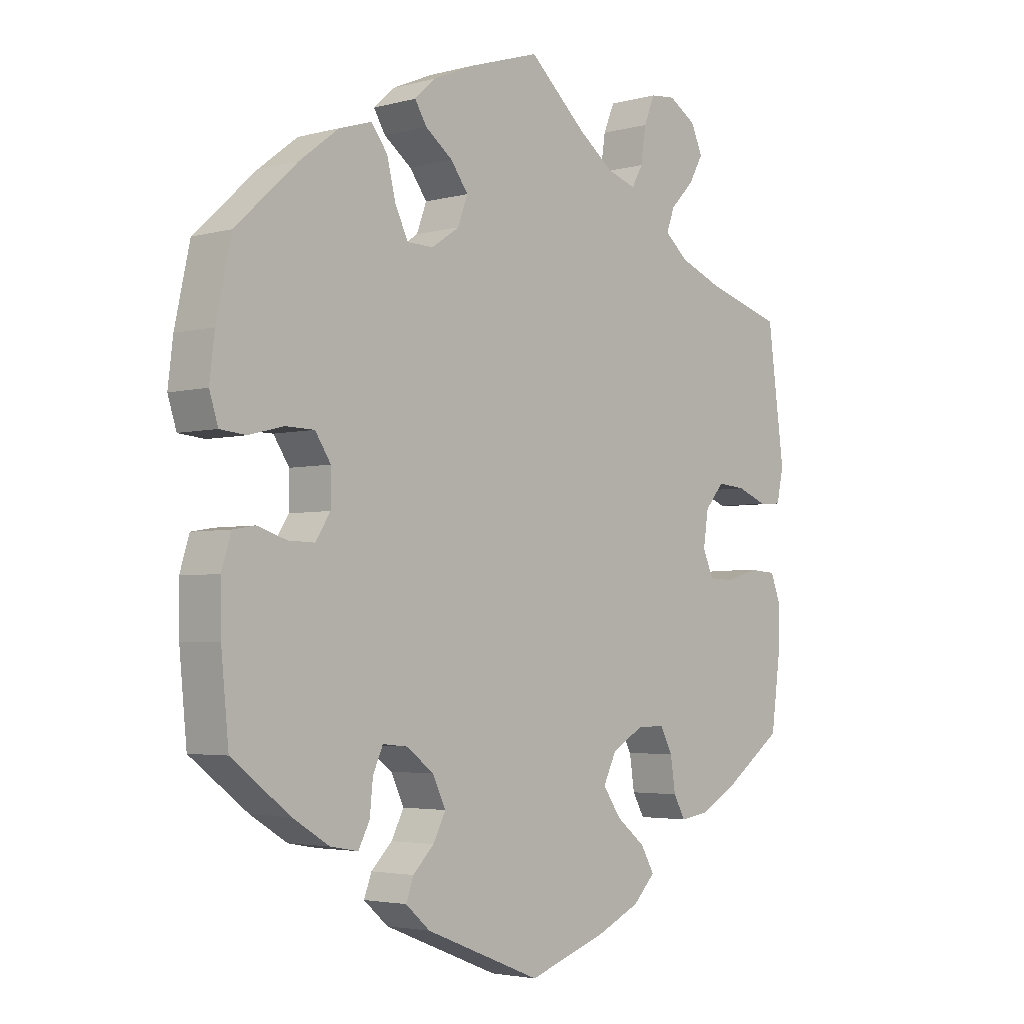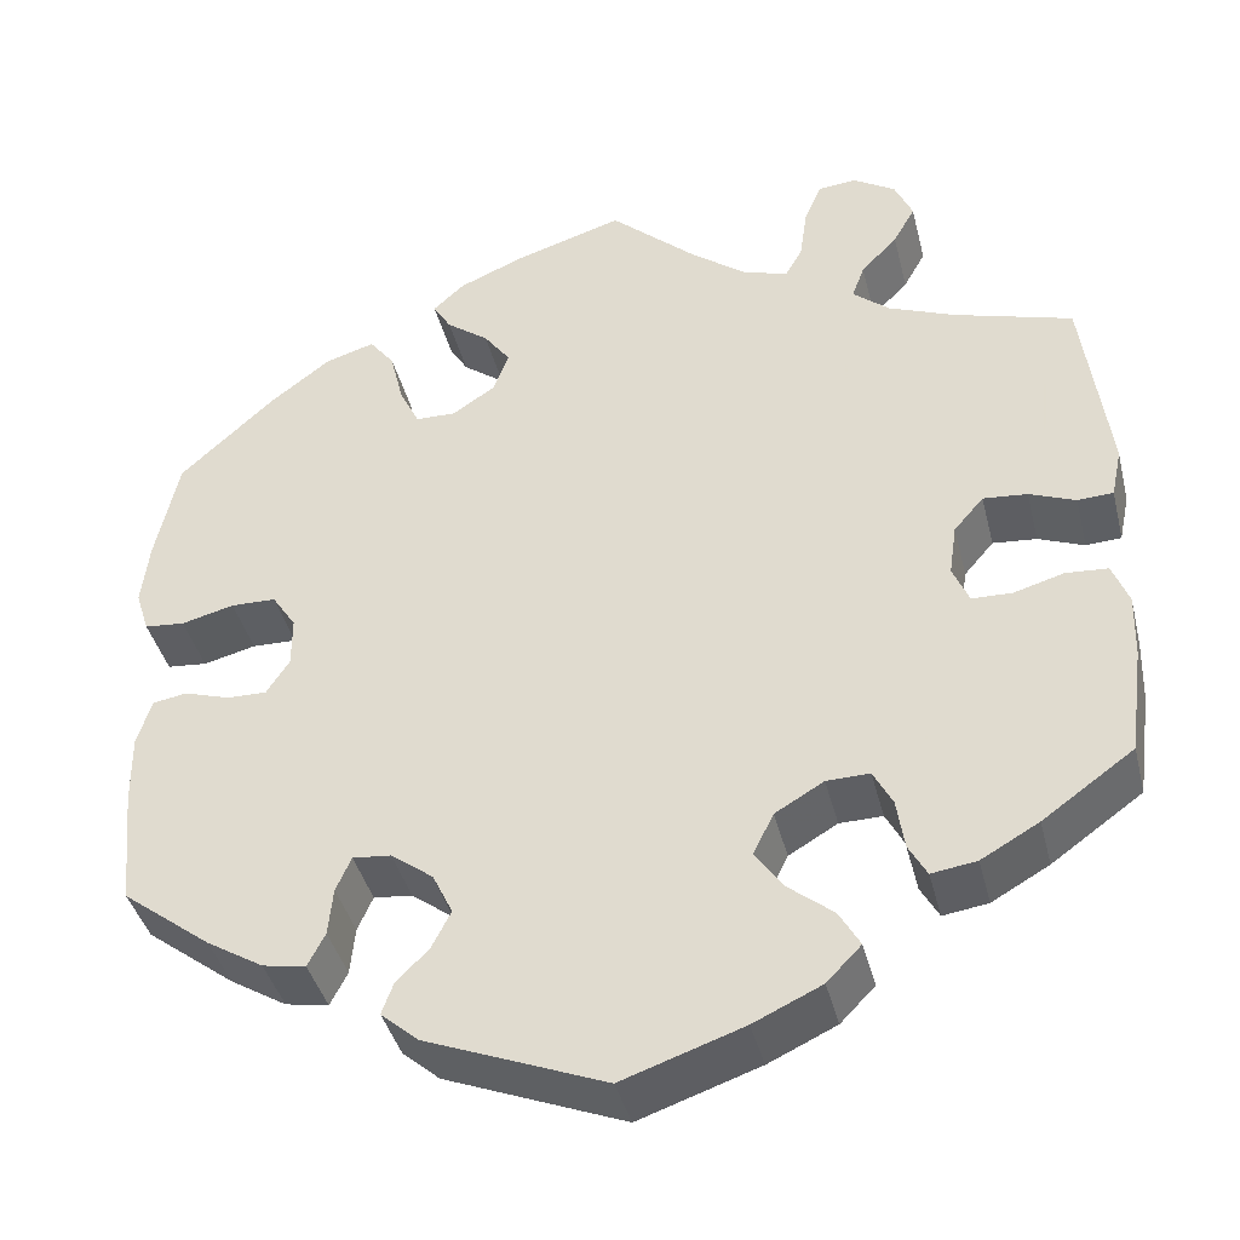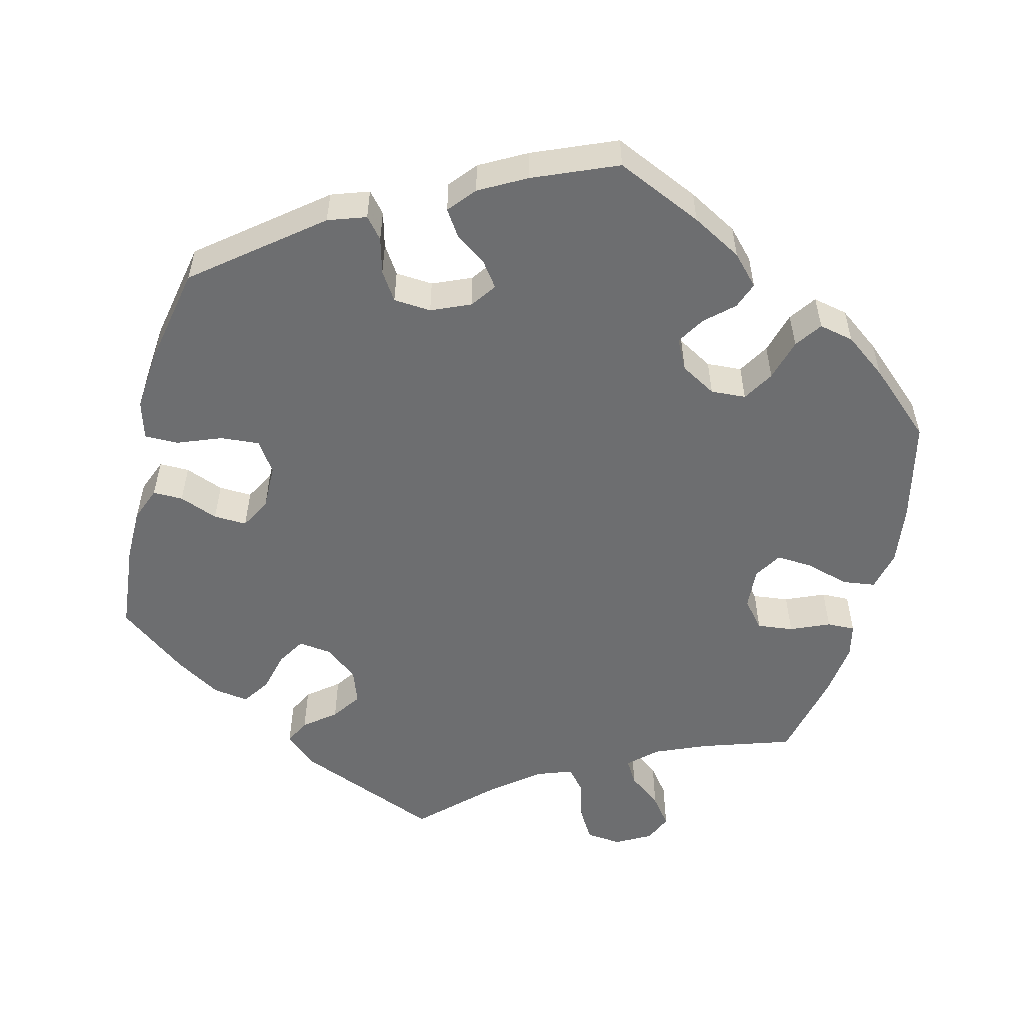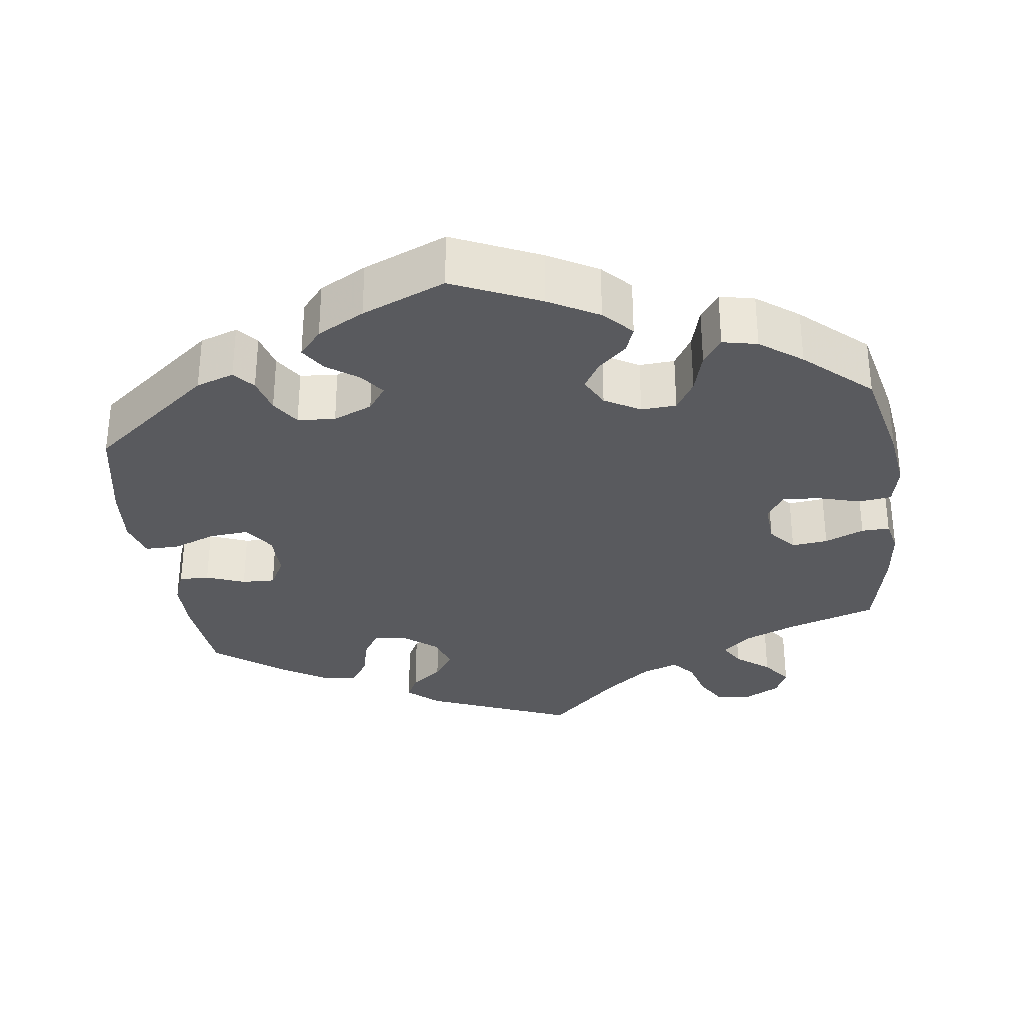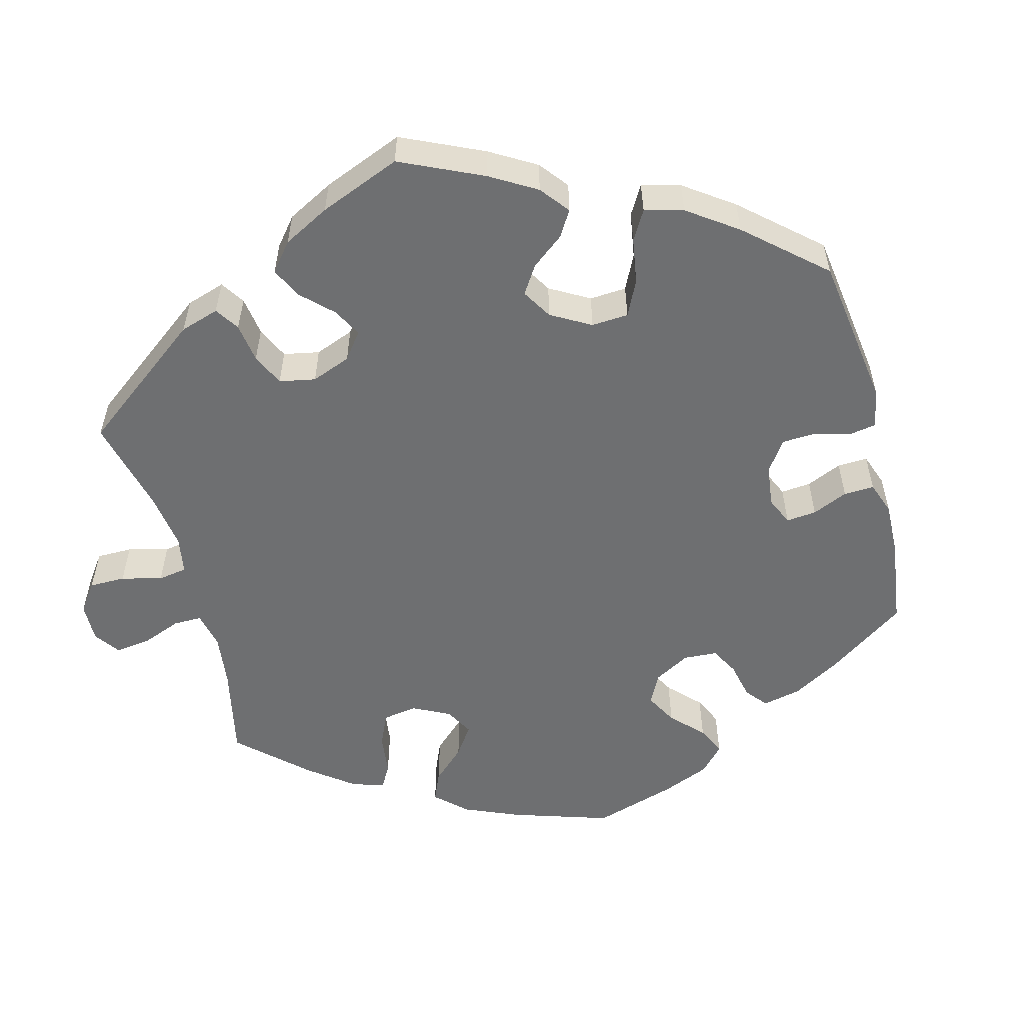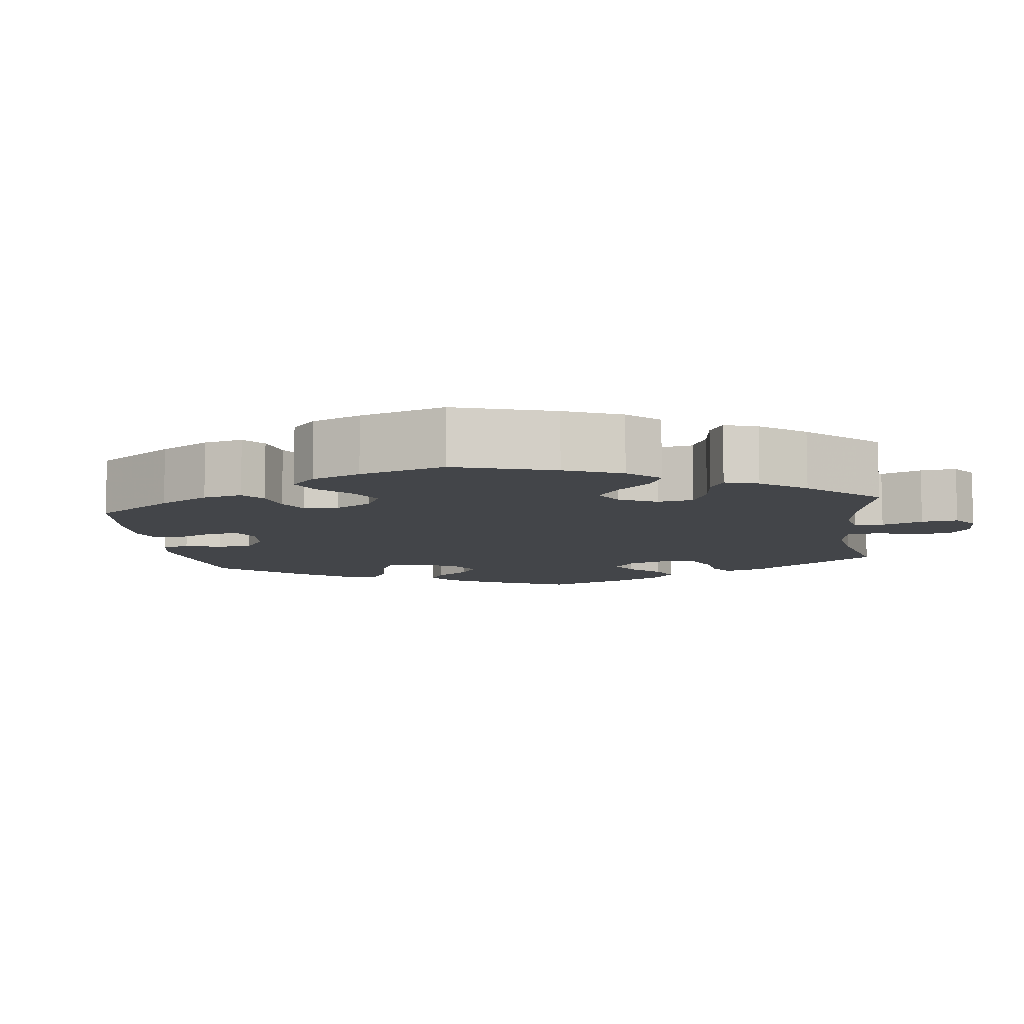
<metadata>
{"format":"obj","ext":"obj","renderer":"f3d","projection":"perspective","resolution":1024,"background":"white","views":[{"elev":-3.4,"azim":-47.9,"up":"+Z"},{"elev":-40.4,"azim":13.8,"up":"+Z"},{"elev":-54.2,"azim":-133.9,"up":"+Y"},{"elev":-31.7,"azim":-112.2,"up":"+Y"},{"elev":-54.6,"azim":134.4,"up":"+Y"},{"elev":-8.7,"azim":-52.3,"up":"+Y"}]}
</metadata>
<code>
v -0.513 0.07 -0.166
v -0.514 0.07 -0.092
v -0.499 0.07 -0.043
v -0.463 0.07 -0.037
v -0.416 0.07 -0.052
v -0.374 0.07 -0.053
v -0.35 0.07 -0.016
v -0.35 0.07 0.037
v -0.375 0.07 0.075
v -0.422 0.07 0.076
v -0.477 0.07 0.062
v -0.519 0.07 0.066
v -0.533 0.07 0.11
v -0.525 0.07 0.177
v -0.501 0.07 0.288
v -0.402 0.07 0.379
v -0.339 0.07 0.427
v -0.287 0.07 0.443
v -0.261 0.07 0.409
v -0.247 0.07 0.352
v -0.226 0.07 0.309
v -0.184 0.07 0.308
v -0.139 0.07 0.338
v -0.123 0.07 0.381
v -0.151 0.07 0.419
v -0.195 0.07 0.452
v -0.214 0.07 0.483
v -0.181 0.07 0.513
v -0.115 0.07 0.541
v 0 0.07 0.577
v 0.092 0.07 0.494
v 0.149 0.07 0.451
v 0.196 0.07 0.436
v 0.214 0.07 0.468
v 0.222 0.07 0.523
v 0.24 0.07 0.566
v 0.28 0.07 0.57
v 0.324 0.07 0.543
v 0.343 0.07 0.501
v 0.32 0.07 0.46
v 0.282 0.07 0.421
v 0.269 0.07 0.385
v 0.307 0.07 0.353
v 0.377 0.07 0.325
v 0.5 0.07 0.289
v 0.527 0.07 0.085
v 0.516 0.07 0.033
v 0.479 0.07 0.031
v 0.431 0.07 0.05
v 0.385 0.07 0.054
v 0.354 0.07 0.018
v 0.346 0.07 -0.036
v 0.363 0.07 -0.076
v 0.405 0.07 -0.077
v 0.457 0.07 -0.062
v 0.501 0.07 -0.065
v 0.518 0.07 -0.109
v 0.516 0.07 -0.177
v 0.501 0.07 -0.289
v 0.406 0.07 -0.357
v 0.346 0.07 -0.391
v 0.299 0.07 -0.398
v 0.28 0.07 -0.364
v 0.272 0.07 -0.311
v 0.252 0.07 -0.273
v 0.207 0.07 -0.274
v 0.156 0.07 -0.304
v 0.135 0.07 -0.347
v 0.164 0.07 -0.389
v 0.211 0.07 -0.427
v 0.233 0.07 -0.465
v 0.197 0.07 -0.502
v 0.126 0.07 -0.535
v 0 0.07 -0.578
v -0.187 0.07 -0.504
v -0.226 0.07 -0.47
v -0.214 0.07 -0.437
v -0.18 0.07 -0.403
v -0.16 0.07 -0.364
v -0.181 0.07 -0.32
v -0.225 0.07 -0.287
v -0.265 0.07 -0.283
v -0.281 0.07 -0.319
v -0.286 0.07 -0.369
v -0.304 0.07 -0.404
v -0.349 0.07 -0.396
v -0.408 0.07 -0.36
v -0.501 0.07 -0.289
v -0.513 0 -0.166
v -0.514 0 -0.092
v -0.499 0 -0.043
v -0.463 0 -0.037
v -0.416 0 -0.052
v -0.374 0 -0.053
v -0.35 0 -0.016
v -0.35 0 0.037
v -0.375 0 0.075
v -0.422 0 0.076
v -0.477 0 0.062
v -0.519 0 0.066
v -0.533 0 0.11
v -0.525 0 0.177
v -0.501 0 0.288
v -0.402 0 0.379
v -0.339 0 0.427
v -0.287 0 0.443
v -0.261 0 0.409
v -0.247 0 0.352
v -0.226 0 0.309
v -0.184 0 0.308
v -0.139 0 0.338
v -0.123 0 0.381
v -0.151 0 0.419
v -0.195 0 0.452
v -0.214 0 0.483
v -0.181 0 0.513
v -0.115 0 0.541
v 0 0 0.577
v 0.092 0 0.494
v 0.149 0 0.451
v 0.196 0 0.436
v 0.214 0 0.468
v 0.222 0 0.523
v 0.24 0 0.566
v 0.28 0 0.57
v 0.324 0 0.543
v 0.343 0 0.501
v 0.32 0 0.46
v 0.282 0 0.421
v 0.269 0 0.385
v 0.307 0 0.353
v 0.377 0 0.325
v 0.5 0 0.289
v 0.527 0 0.085
v 0.516 0 0.033
v 0.479 0 0.031
v 0.431 0 0.05
v 0.385 0 0.054
v 0.354 0 0.018
v 0.346 0 -0.036
v 0.363 0 -0.076
v 0.405 0 -0.077
v 0.457 0 -0.062
v 0.501 0 -0.065
v 0.518 0 -0.109
v 0.516 0 -0.177
v 0.501 0 -0.289
v 0.406 0 -0.357
v 0.346 0 -0.391
v 0.299 0 -0.398
v 0.28 0 -0.364
v 0.272 0 -0.311
v 0.252 0 -0.273
v 0.207 0 -0.274
v 0.156 0 -0.304
v 0.135 0 -0.347
v 0.164 0 -0.389
v 0.211 0 -0.427
v 0.233 0 -0.465
v 0.197 0 -0.502
v 0.126 0 -0.535
v 0 0 -0.578
v -0.187 0 -0.504
v -0.226 0 -0.47
v -0.214 0 -0.437
v -0.18 0 -0.403
v -0.16 0 -0.364
v -0.181 0 -0.32
v -0.225 0 -0.287
v -0.265 0 -0.283
v -0.281 0 -0.319
v -0.286 0 -0.369
v -0.304 0 -0.404
v -0.349 0 -0.396
v -0.408 0 -0.36
v -0.501 0 -0.289
f 83 84 85 86
f 82 83 86 87
f 75 76 77 78
f 75 78 79
f 74 75 79
f 73 74 79 80
f 69 70 71 72
f 68 69 72 73
f 61 62 63 64
f 61 64 65
f 60 61 65
f 59 60 65
f 58 59 65
f 57 58 65 66
f 54 55 56 57
f 53 54 57 66
f 46 47 48 49
f 44 45 46 49
f 43 44 49 50
f 42 43 50 51
f 38 39 40 41
f 38 41 42
f 37 38 42
f 34 35 36 37
f 33 34 37 42
f 32 33 42 51
f 28 29 30 31
f 25 26 27 28
f 24 25 28 31
f 23 24 31 32
f 17 18 19 20
f 17 20 21
f 16 17 21
f 15 16 21
f 14 15 21 22
f 10 11 12 13
f 9 10 13 14
f 2 3 4 5
f 2 5 6
f 1 2 6
f 82 87 88 1
f 68 73 80 81
f 67 68 81
f 52 53 66 67
f 22 23 32 51
f 9 14 22 51
f 8 9 51 52
f 7 8 52 67
f 81 82 1 6
f 6 7 67 81
f 174 173 172 171
f 175 174 171 170
f 166 165 164 163
f 167 166 163
f 167 163 162
f 168 167 162 161
f 160 159 158 157
f 161 160 157 156
f 152 151 150 149
f 153 152 149
f 153 149 148
f 153 148 147
f 153 147 146
f 154 153 146 145
f 145 144 143 142
f 154 145 142 141
f 137 136 135 134
f 137 134 133 132
f 138 137 132 131
f 139 138 131 130
f 129 128 127 126
f 130 129 126
f 130 126 125
f 125 124 123 122
f 130 125 122 121
f 139 130 121 120
f 119 118 117 116
f 116 115 114 113
f 119 116 113 112
f 120 119 112 111
f 108 107 106 105
f 109 108 105
f 109 105 104
f 109 104 103
f 110 109 103 102
f 101 100 99 98
f 102 101 98 97
f 93 92 91 90
f 94 93 90
f 94 90 89
f 89 176 175 170
f 169 168 161 156
f 169 156 155
f 155 154 141 140
f 139 120 111 110
f 139 110 102 97
f 140 139 97 96
f 155 140 96 95
f 94 89 170 169
f 169 155 95 94
f 1 89 90 2
f 2 90 91 3
f 3 91 92 4
f 4 92 93 5
f 5 93 94 6
f 6 94 95 7
f 7 95 96 8
f 8 96 97 9
f 9 97 98 10
f 10 98 99 11
f 11 99 100 12
f 12 100 101 13
f 13 101 102 14
f 14 102 103 15
f 15 103 104 16
f 16 104 105 17
f 17 105 106 18
f 18 106 107 19
f 19 107 108 20
f 20 108 109 21
f 21 109 110 22
f 22 110 111 23
f 23 111 112 24
f 24 112 113 25
f 25 113 114 26
f 26 114 115 27
f 27 115 116 28
f 28 116 117 29
f 29 117 118 30
f 30 118 119 31
f 31 119 120 32
f 32 120 121 33
f 33 121 122 34
f 34 122 123 35
f 35 123 124 36
f 36 124 125 37
f 37 125 126 38
f 38 126 127 39
f 39 127 128 40
f 40 128 129 41
f 41 129 130 42
f 42 130 131 43
f 43 131 132 44
f 44 132 133 45
f 45 133 134 46
f 46 134 135 47
f 47 135 136 48
f 48 136 137 49
f 49 137 138 50
f 50 138 139 51
f 51 139 140 52
f 52 140 141 53
f 53 141 142 54
f 54 142 143 55
f 55 143 144 56
f 56 144 145 57
f 57 145 146 58
f 58 146 147 59
f 59 147 148 60
f 60 148 149 61
f 61 149 150 62
f 62 150 151 63
f 63 151 152 64
f 64 152 153 65
f 65 153 154 66
f 66 154 155 67
f 67 155 156 68
f 68 156 157 69
f 69 157 158 70
f 70 158 159 71
f 71 159 160 72
f 72 160 161 73
f 73 161 162 74
f 74 162 163 75
f 75 163 164 76
f 76 164 165 77
f 77 165 166 78
f 78 166 167 79
f 79 167 168 80
f 80 168 169 81
f 81 169 170 82
f 82 170 171 83
f 83 171 172 84
f 84 172 173 85
f 85 173 174 86
f 86 174 175 87
f 87 175 176 88
f 88 176 89 1

</code>
